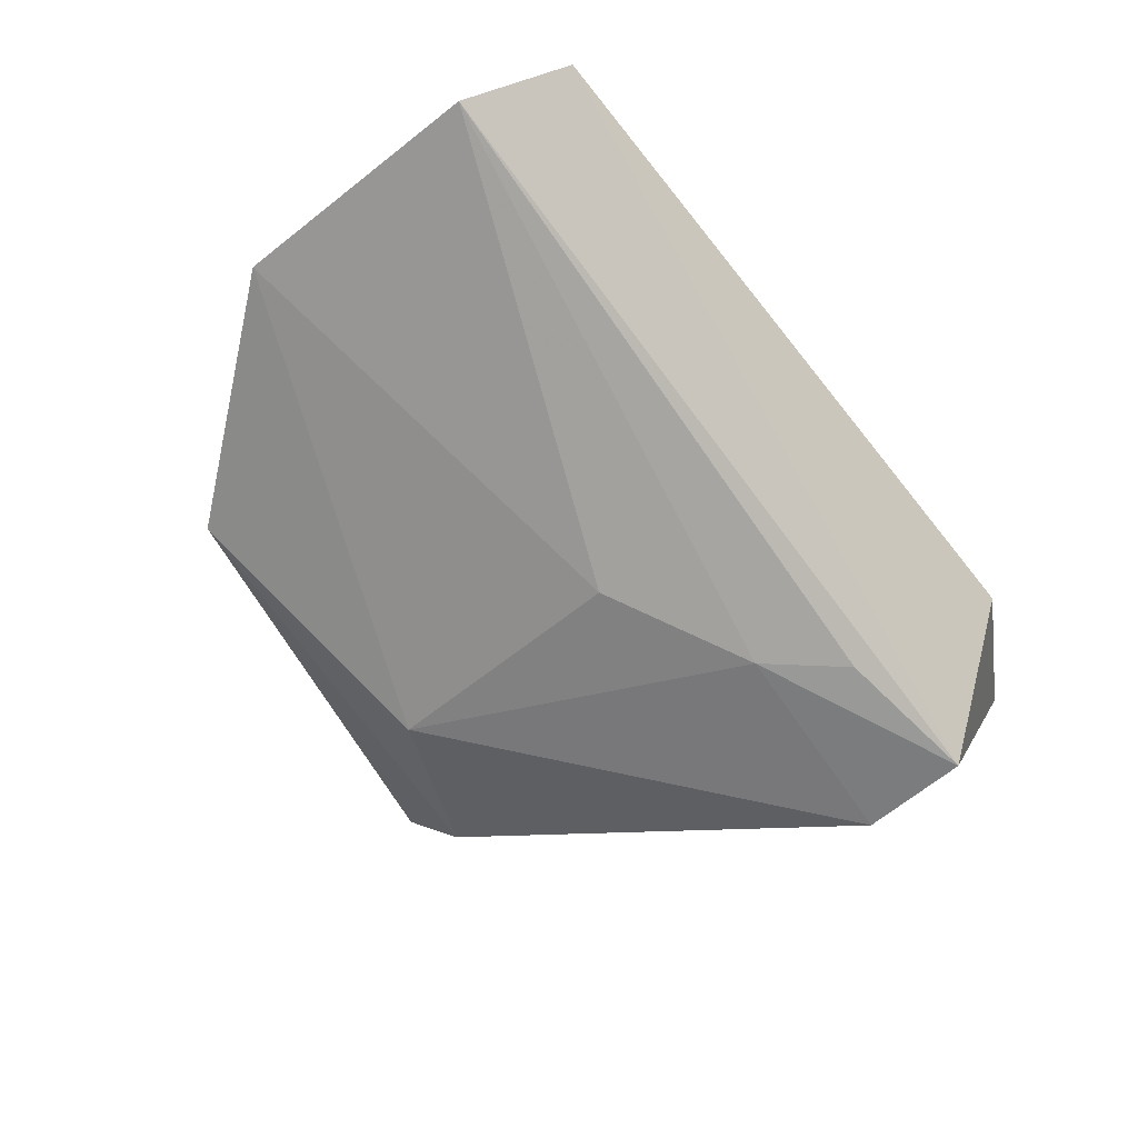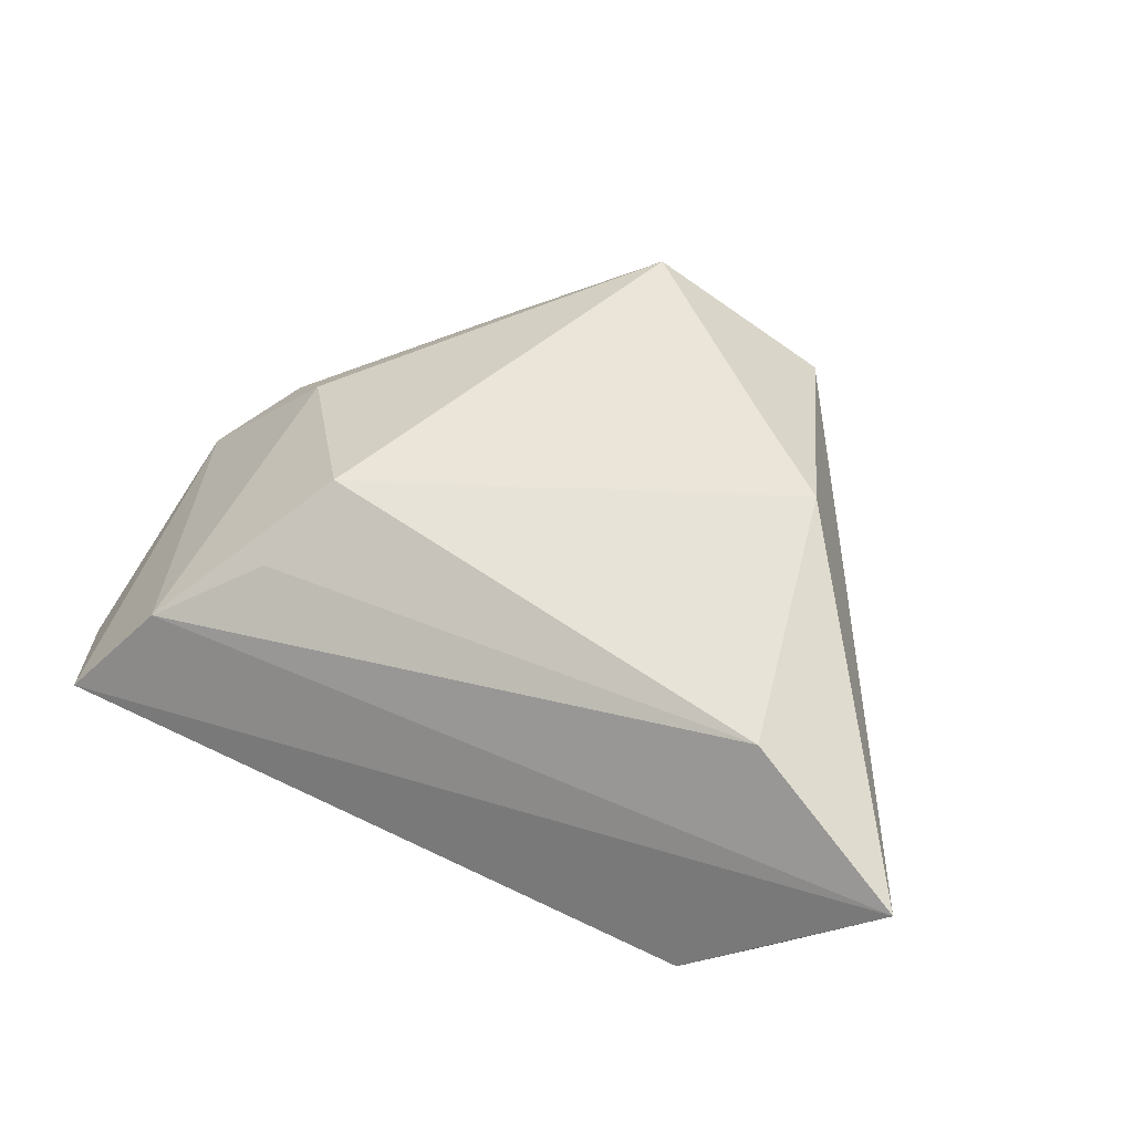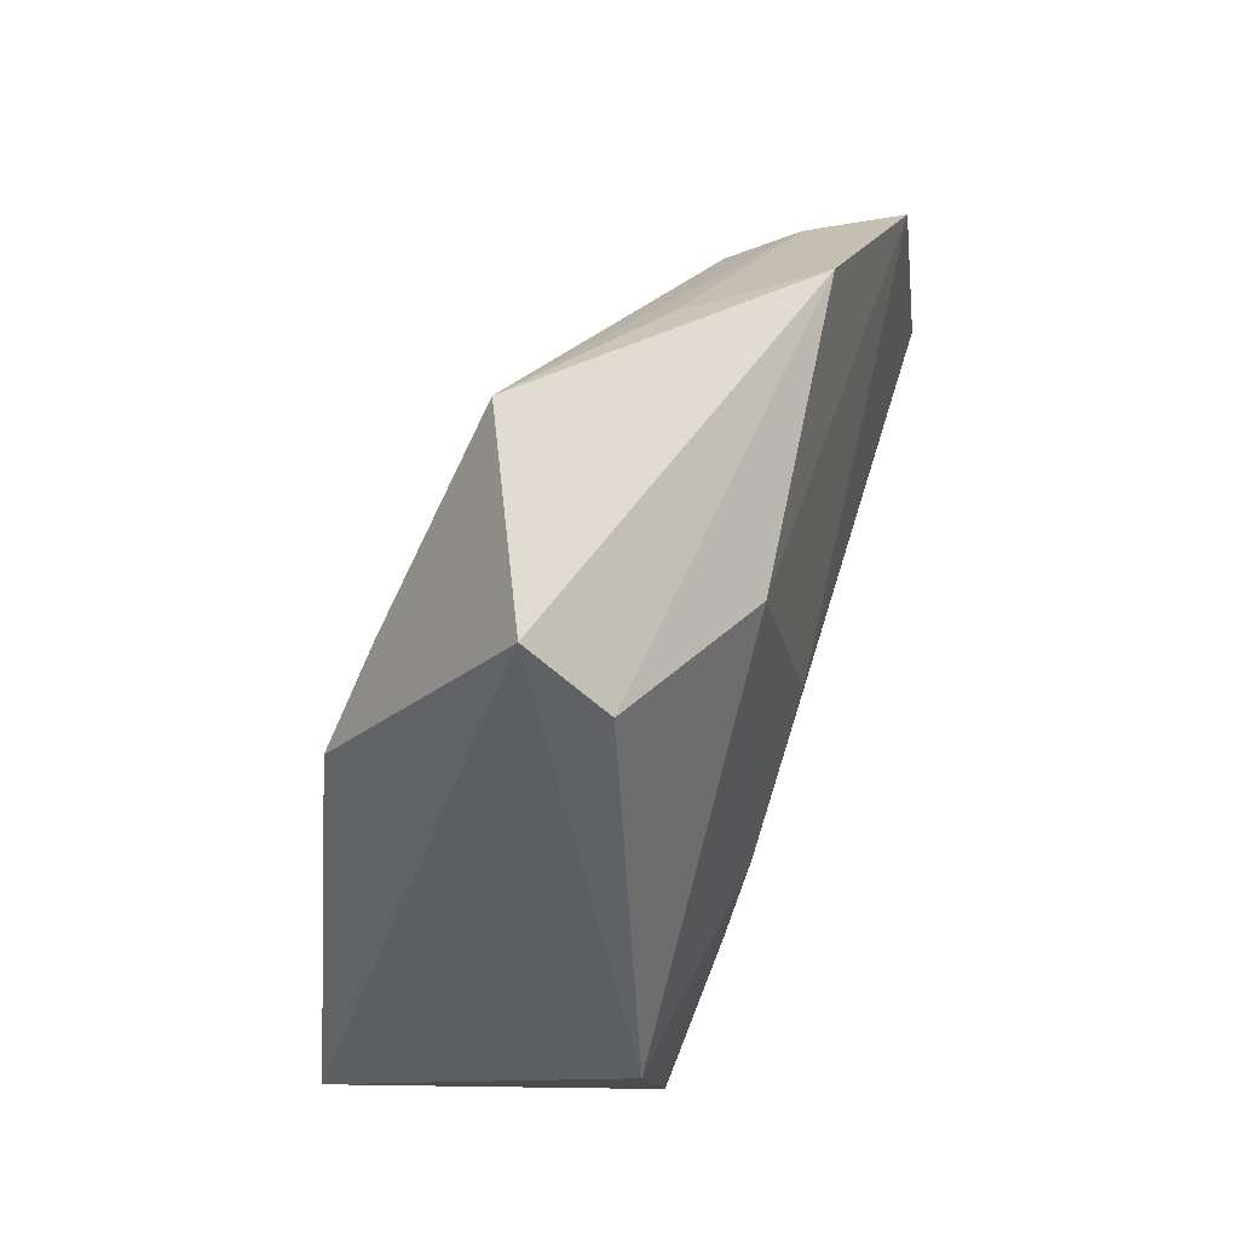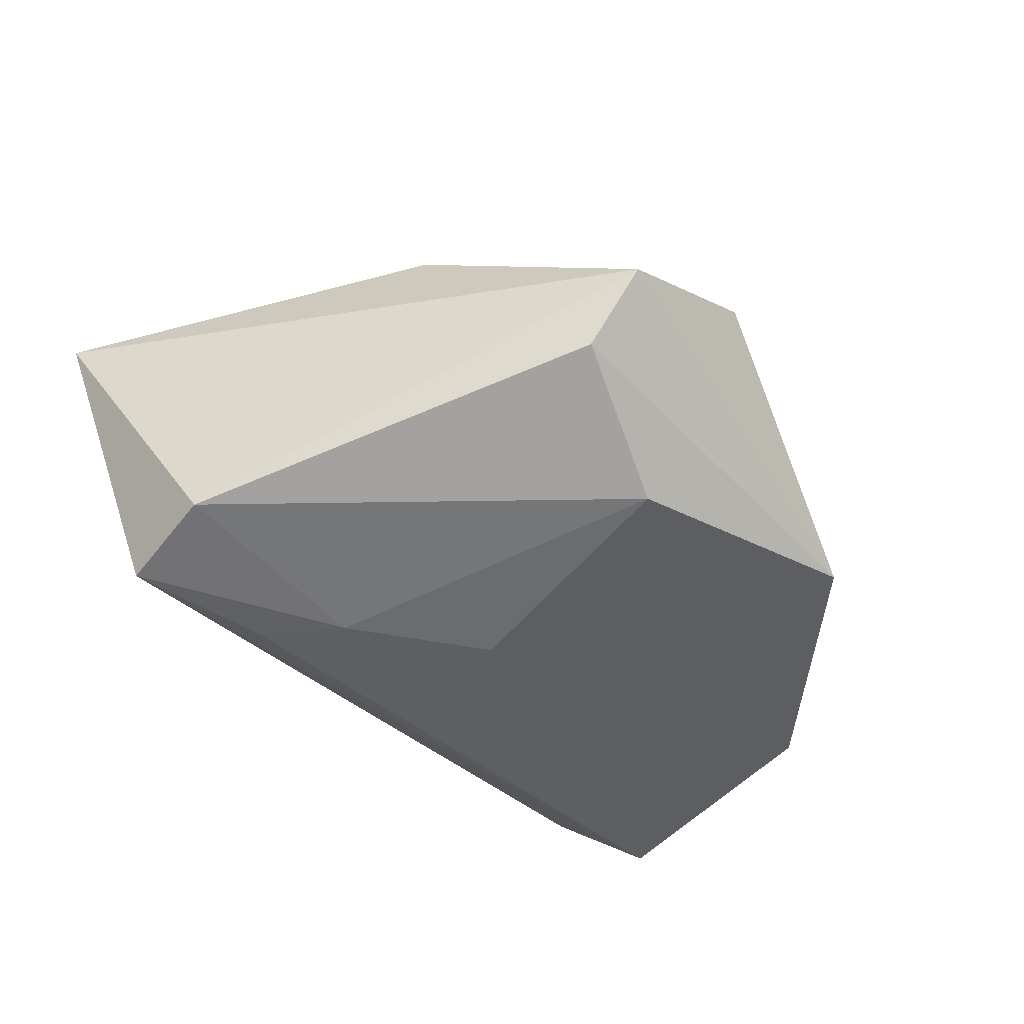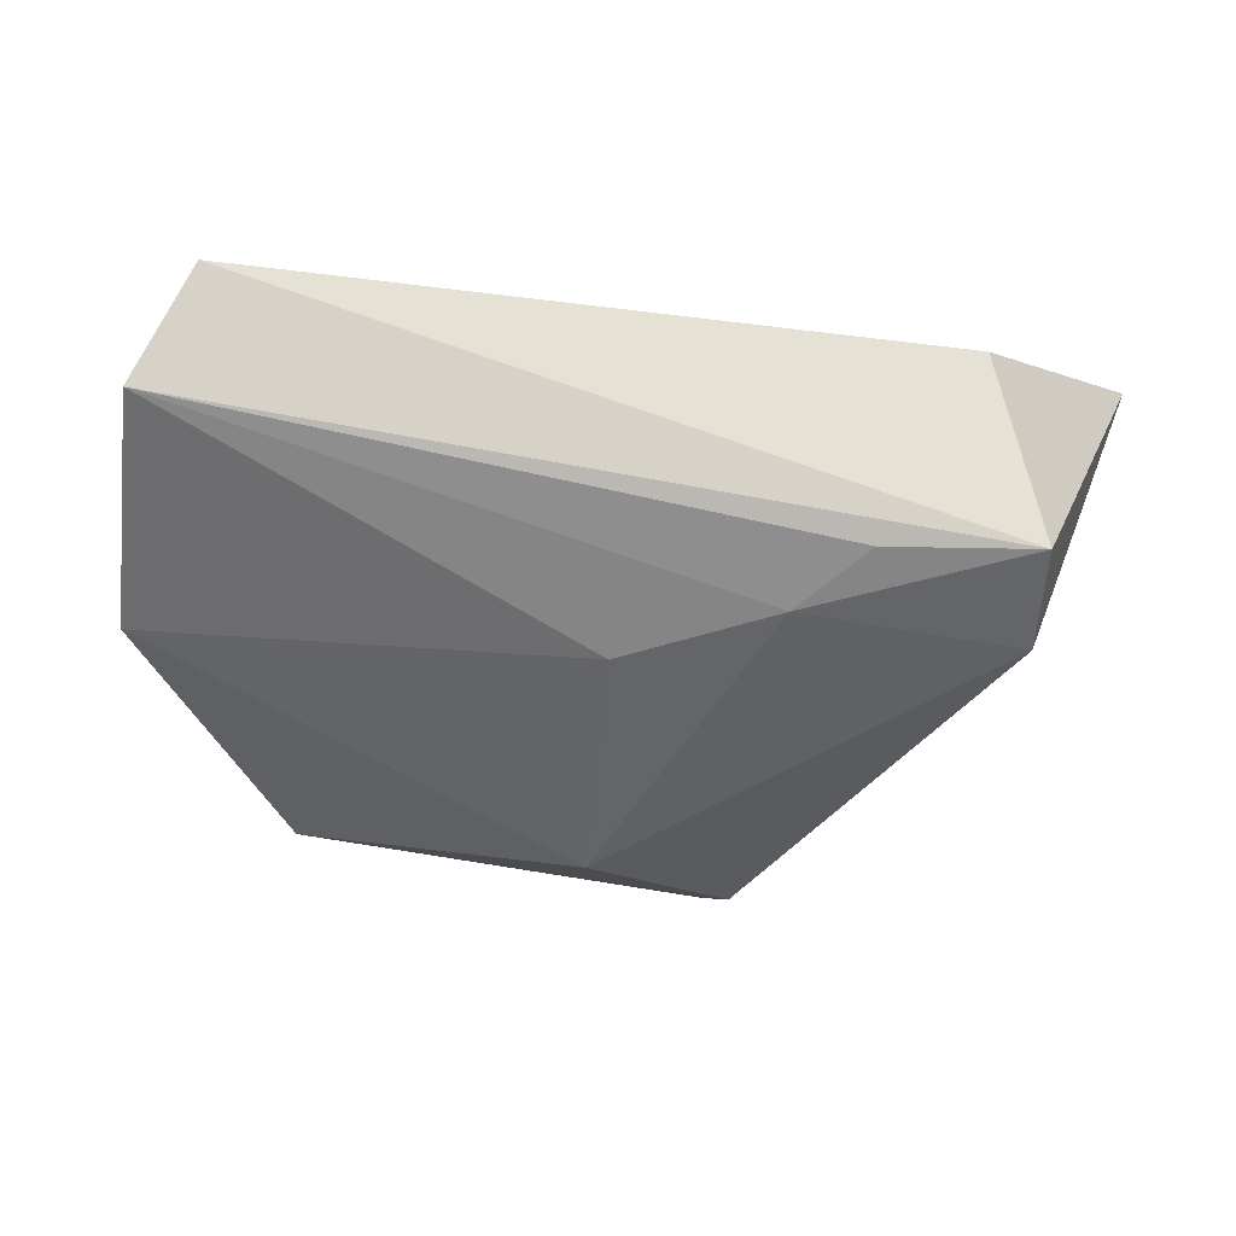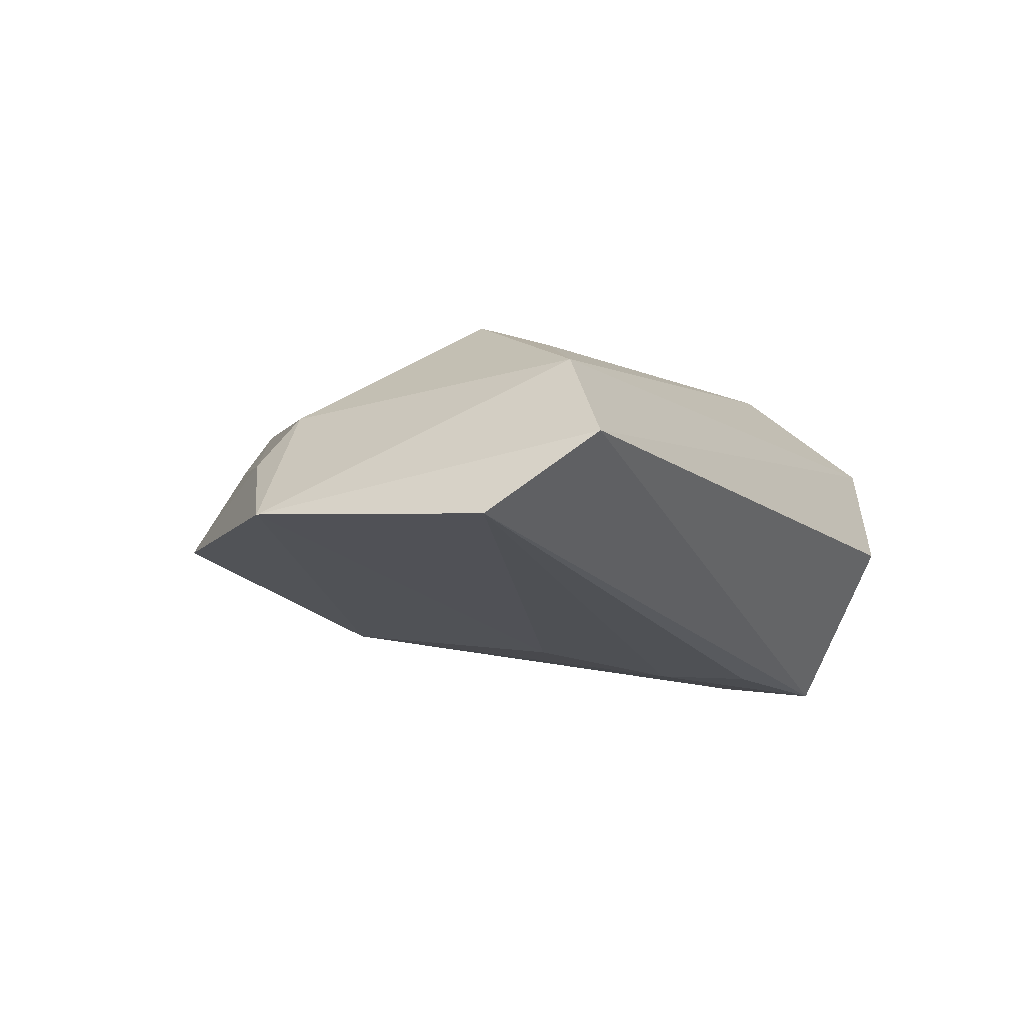
<metadata>
{"format":"obj","ext":"obj","renderer":"f3d","projection":"perspective","resolution":1024,"background":"white","views":[{"elev":-68.8,"azim":-51.6,"up":"+Z"},{"elev":60.6,"azim":27.0,"up":"+Z"},{"elev":73.6,"azim":111.7,"up":"+Y"},{"elev":-45.3,"azim":135.9,"up":"+Z"},{"elev":-61.7,"azim":-8.0,"up":"+Z"},{"elev":-14.9,"azim":-59.9,"up":"+Z"}]}
</metadata>
<code>
v 0.05751 -0.02583 0.01606
v 0.04336 -0.02169 -0.0222
v 0.01635 -0.01011 -0.0222
v 0.01657 0.02635 0.02166
v -0.04812 0.01625 -0.002466
v -0.02789 -0.005381 0.01891
v -0.002506 -0.0005153 -0.0208
v -0.02509 0.03612 0.005151
v 0.04469 -0.007721 -0.01966
v -0.0009238 0.03166 -0.015
v -0.03631 0.03571 -0.009027
v -0.006443 0.04574 0.01695
v 0.01656 0.04758 0.004651
v -0.05836 0.008084 -0.01225
v 0.02813 0.01722 0.02347
v -0.05271 -0.03614 -0.006909
v 0.03581 -0.01698 0.0243
v -0.04362 -0.02737 0.005922
v -0.05867 -0.02426 -0.01647
v 0.03586 -0.03614 -0.00306
v -0.04281 0.01346 0.004995
v 0.01833 0.04013 -0.005948
v -0.03165 -0.01762 0.01323
v 0.02432 -0.01936 -0.0222
f 20 2 1
f 1 13 15
f 7 19 14
f 14 10 7
f 14 18 21
f 21 18 6
f 13 22 11
f 11 22 10
f 11 10 14
f 1 15 17
f 17 15 6
f 17 18 1
f 13 11 12
f 12 11 8
f 12 21 6
f 16 19 2
f 2 20 16
f 14 19 16
f 16 18 14
f 16 20 1
f 1 18 16
f 10 22 9
f 1 2 9
f 9 13 1
f 9 22 13
f 2 19 24
f 8 11 5
f 5 12 8
f 21 12 5
f 14 21 5
f 5 11 14
f 6 18 23
f 23 17 6
f 18 17 23
f 4 15 13
f 13 12 4
f 6 15 4
f 4 12 6
f 3 7 10
f 10 9 3
f 3 9 2
f 2 24 3
f 19 7 3
f 3 24 19

</code>
